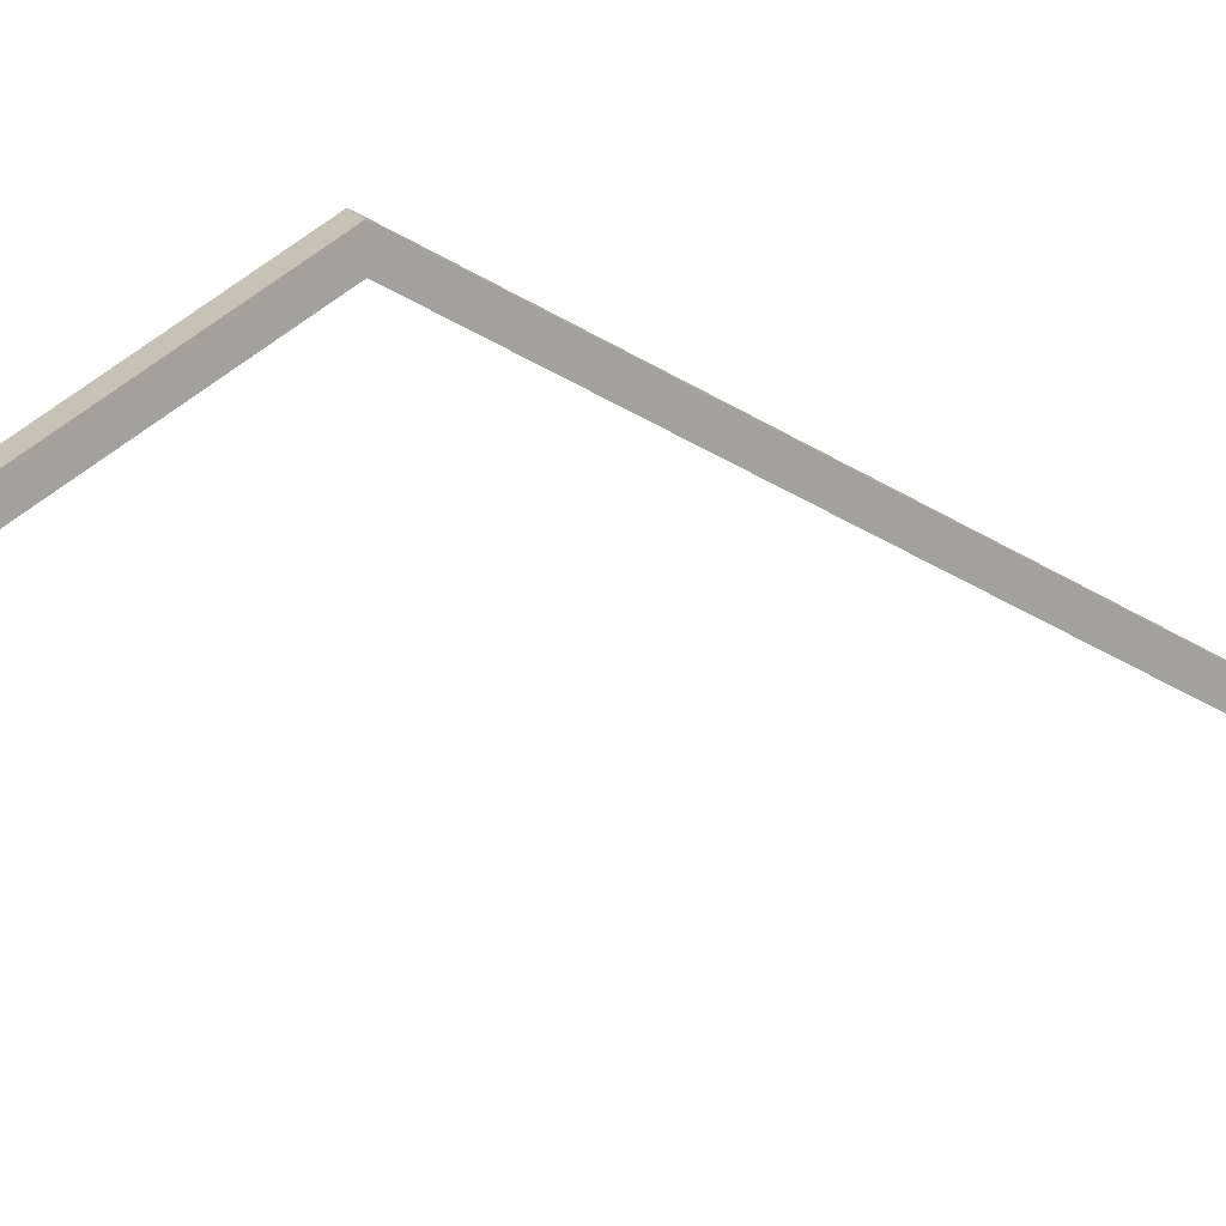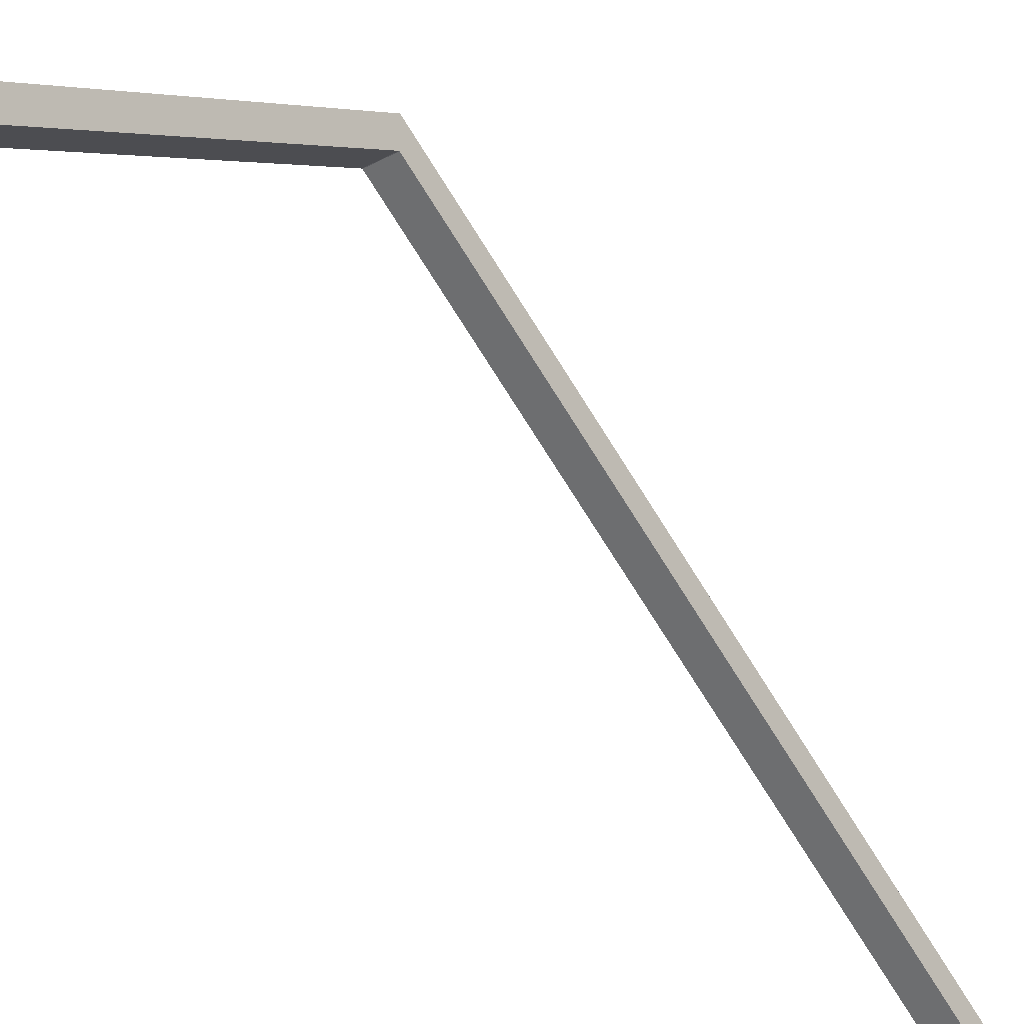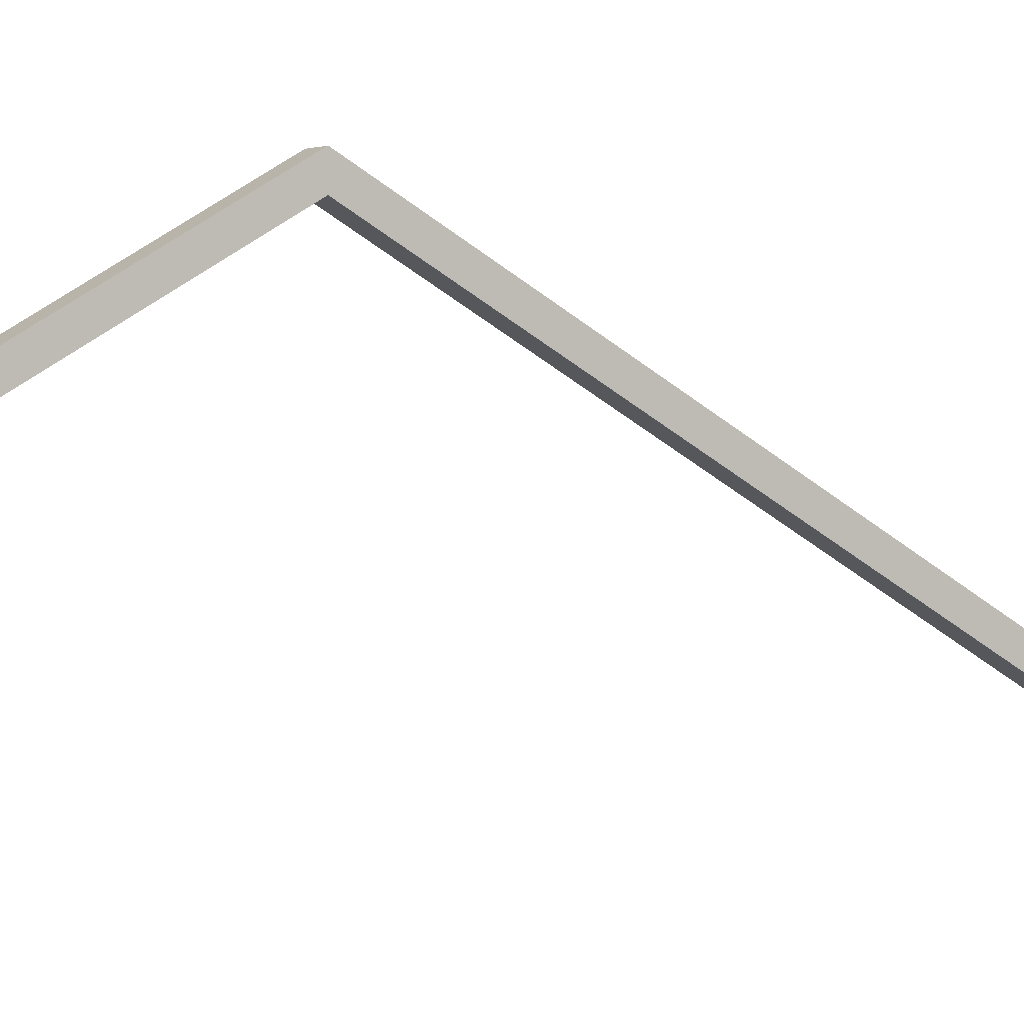
<metadata>
{"format":"obj","ext":"obj","renderer":"f3d","projection":"perspective","resolution":1024,"background":"white","views":[{"elev":16.6,"azim":-111.4,"up":"+Y"},{"elev":-32.9,"azim":-143.0,"up":"+Y"},{"elev":1.2,"azim":-120.3,"up":"+Y"}]}
</metadata>
<code>
v -0.000161 -0.7061 1.95
v -0.00024 0.6847 -0.4586
v -0.00024 -0.1756 -1.95
v -0.00024 0.6847 -0.4604
v -0.000161 -0.8061 1.95
v -0.00024 0.5847 -0.4586
v -0.00024 -0.2756 -1.95
v -0.00024 0.5847 -0.4604
v -0.1002 -0.7061 1.95
v -0.1002 0.6847 -0.4586
v -0.1002 0.6847 -0.4604
v -0.1002 -0.1756 -1.95
v -0.1002 -0.8061 1.95
v -0.1002 0.5847 -0.4586
v -0.1002 0.5847 -0.4604
v -0.1002 -0.2756 -1.95
f 3 4 8 7
f 4 2 6 8
f 2 1 5 6
f 12 16 15 11
f 11 15 14 10
f 10 14 13 9
f 5 13 14 6
f 4 11 10 2
f 7 16 12 3
f 6 14 15 8
f 3 12 11 4
f 2 10 9 1
f 1 9 13 5
f 8 15 16 7

</code>
